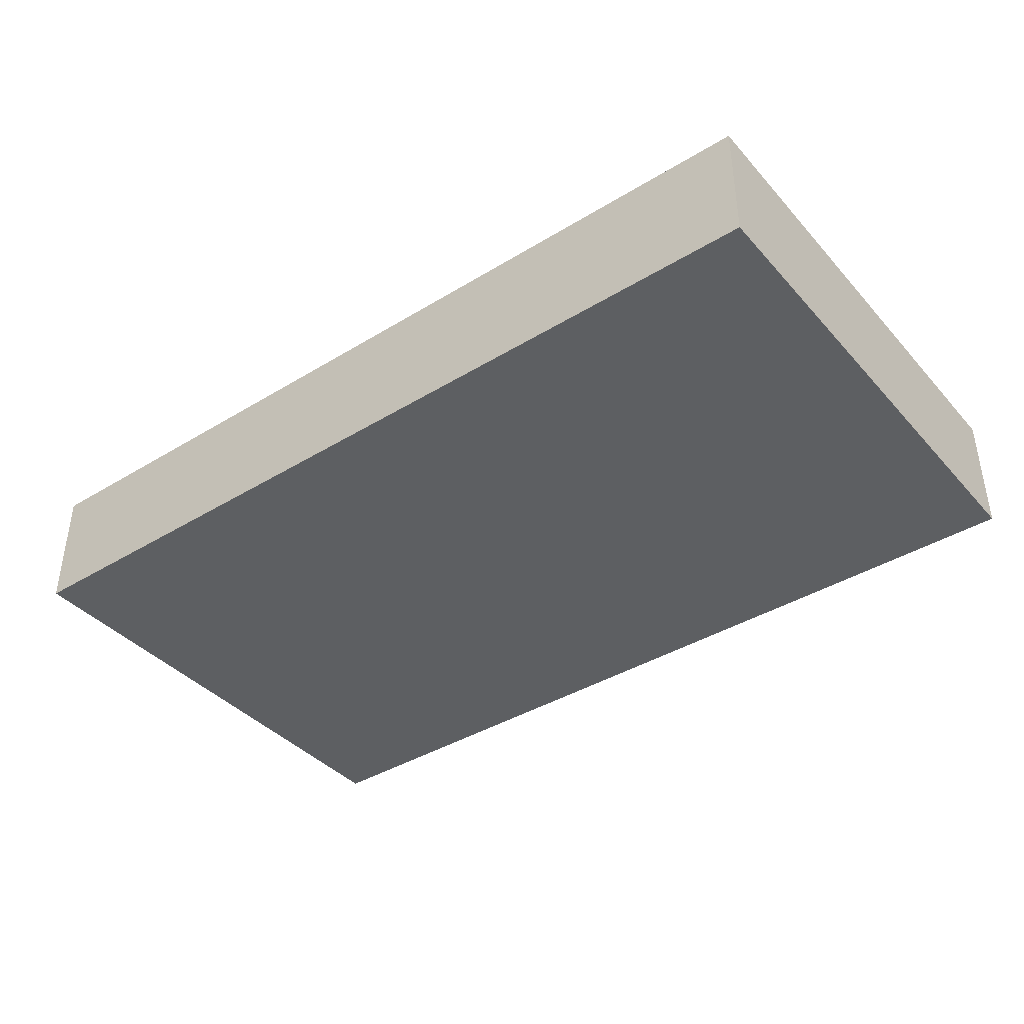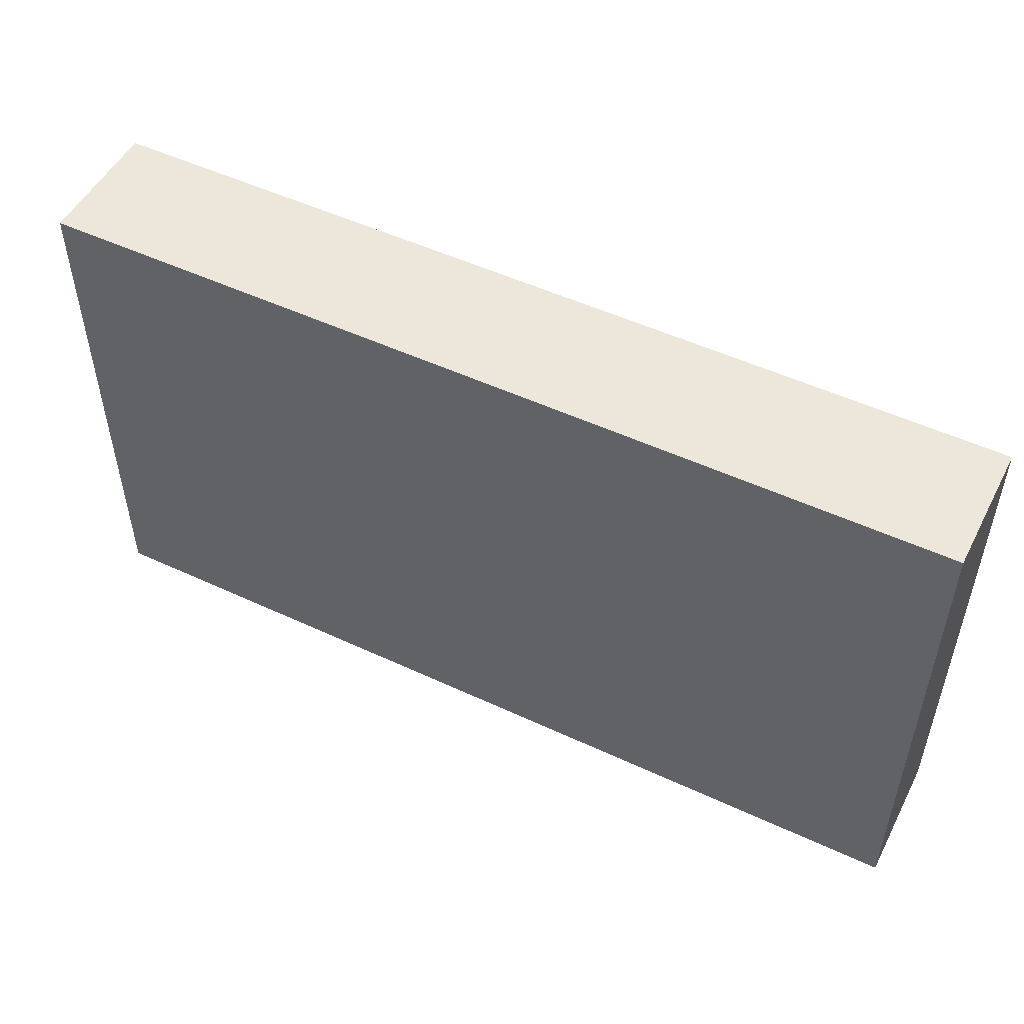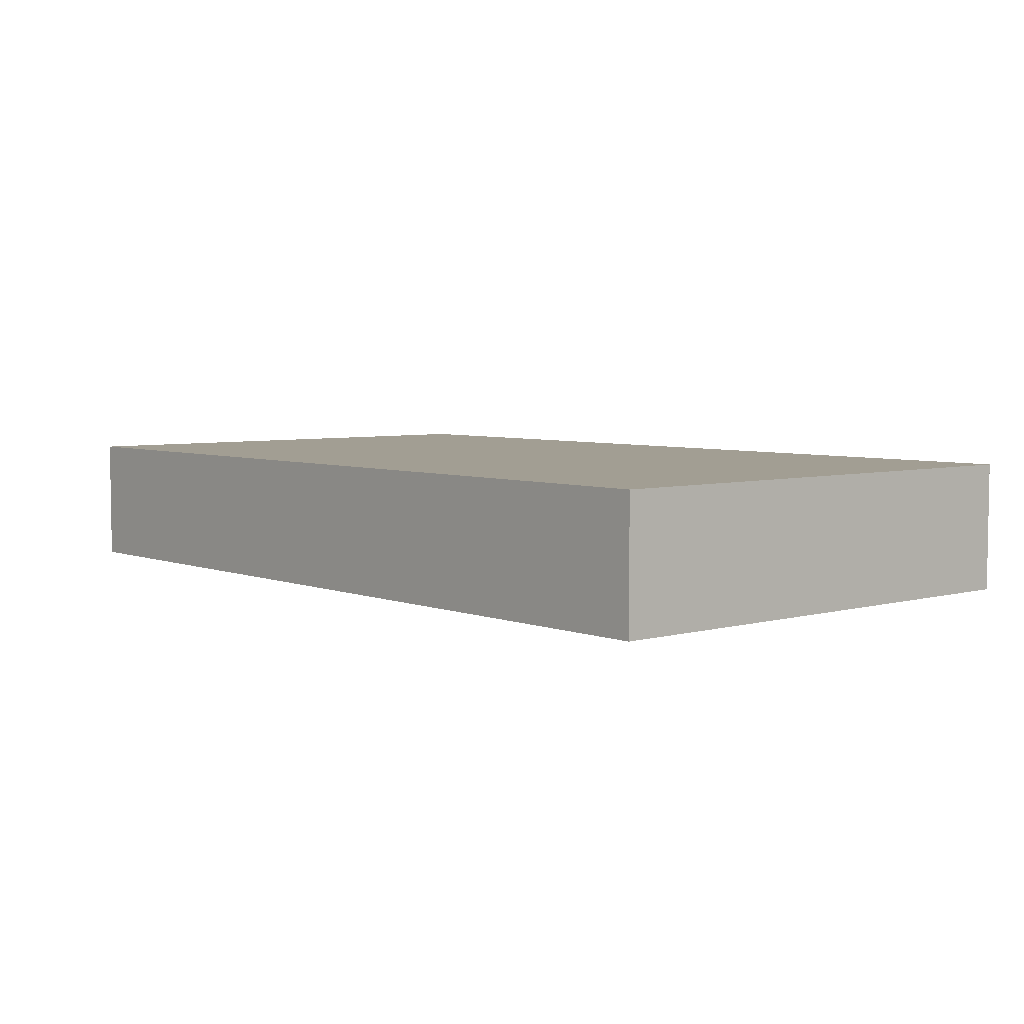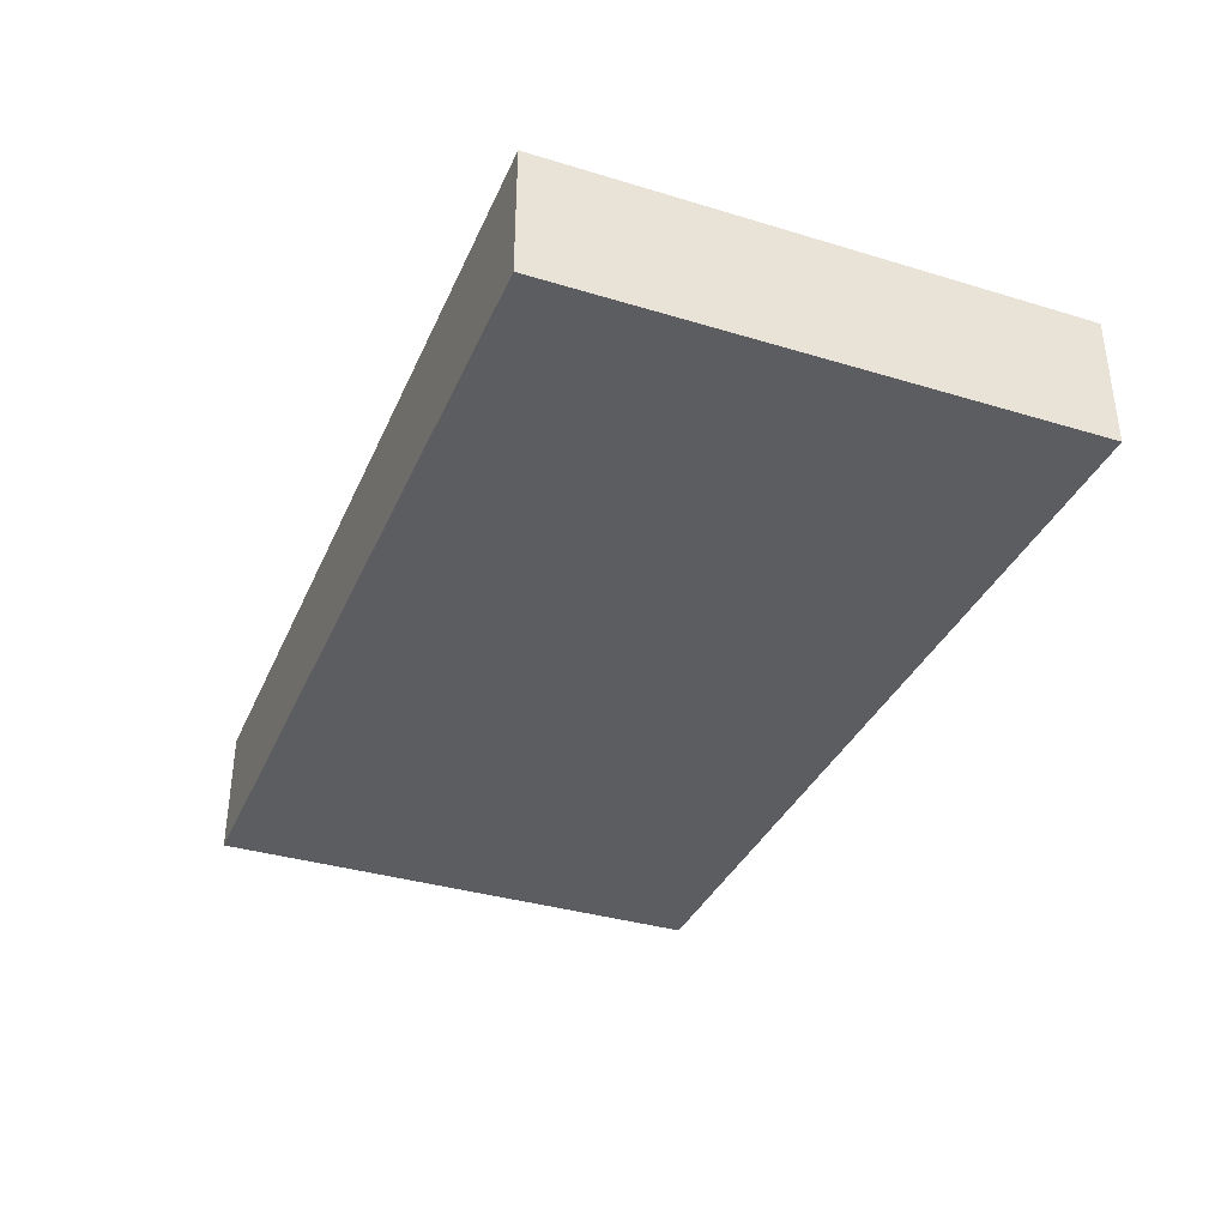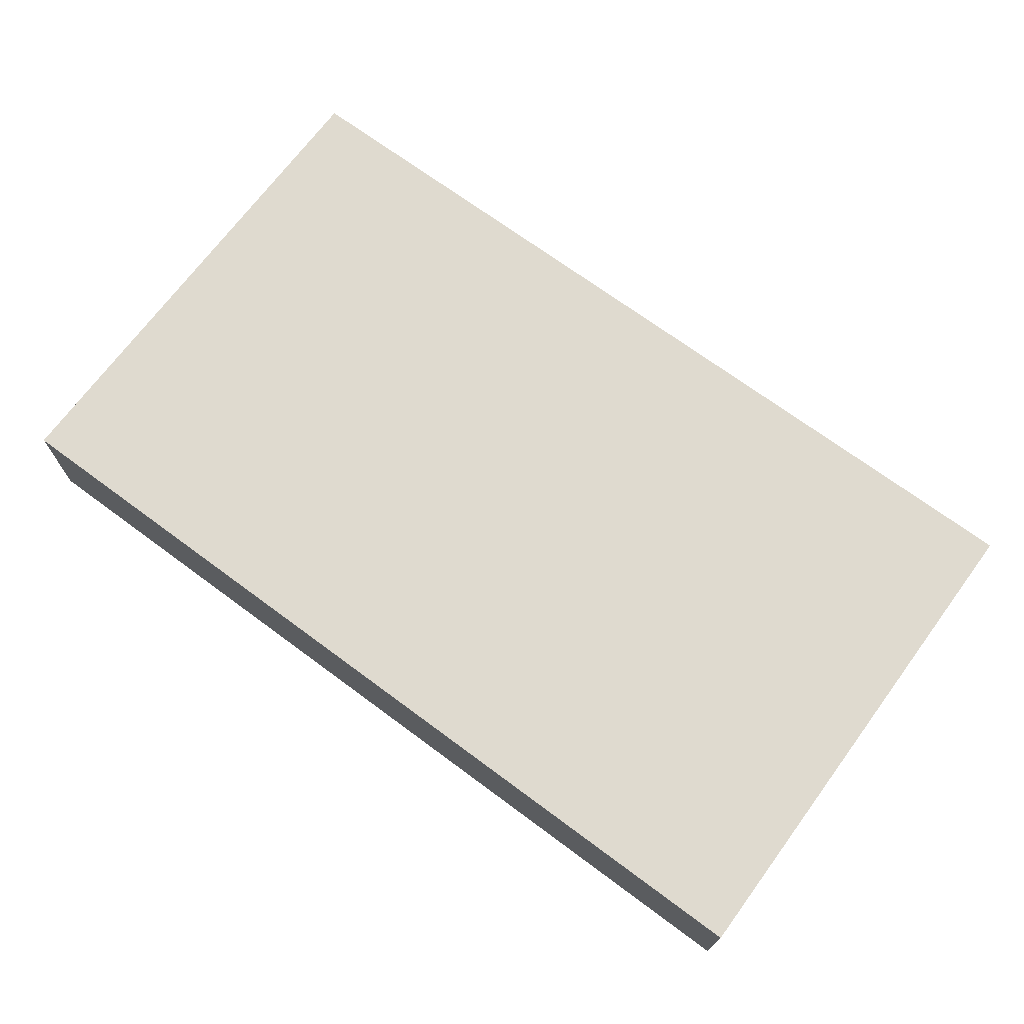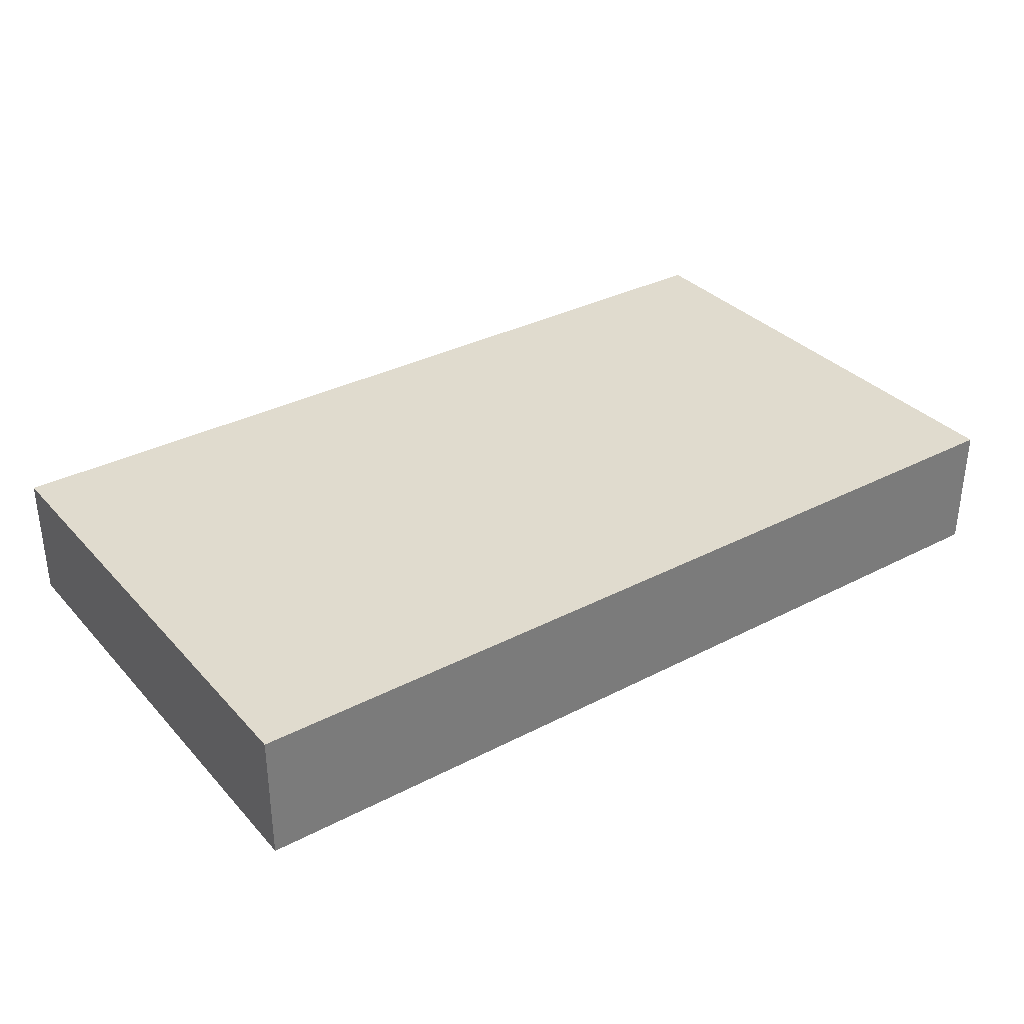
<metadata>
{"format":"obj","ext":"obj","renderer":"f3d","projection":"perspective","resolution":1024,"background":"white","views":[{"elev":-39.7,"azim":-142.9,"up":"+Y"},{"elev":51.2,"azim":26.9,"up":"+Z"},{"elev":5.1,"azim":49.3,"up":"+Y"},{"elev":-35.8,"azim":68.3,"up":"+Y"},{"elev":70.6,"azim":-143.5,"up":"+Y"},{"elev":33.5,"azim":144.7,"up":"+Y"}]}
</metadata>
<code>
o
v 0.7 1.1 10
v 0.7 1.1 9.6
v 0.7 1.2 10
v 0.7 1.2 9.6
v 1.4 1.1 10
v 1.4 1.1 9.6
v 1.4 1.2 10
v 1.4 1.2 9.6
v 0.7 1.1 10
v 0.7 1.2 10
v 1.4 1.1 10
v 1.4 1.2 10
v 0.7 1.1 9.6
v 0.7 1.2 9.6
v 1.4 1.1 9.6
v 1.4 1.2 9.6
v 0.7 1.1 10
v 1.4 1.1 10
v 0.7 1.1 9.6
v 1.4 1.1 9.6
v 0.7 1.2 10
v 1.4 1.2 10
v 0.7 1.2 9.6
v 1.4 1.2 9.6
f 3 2 1
f 4 2 3
f 5 6 7
f 7 6 8
f 11 10 9
f 12 10 11
f 13 14 15
f 15 14 16
f 19 18 17
f 20 18 19
f 21 22 23
f 23 22 24

</code>
